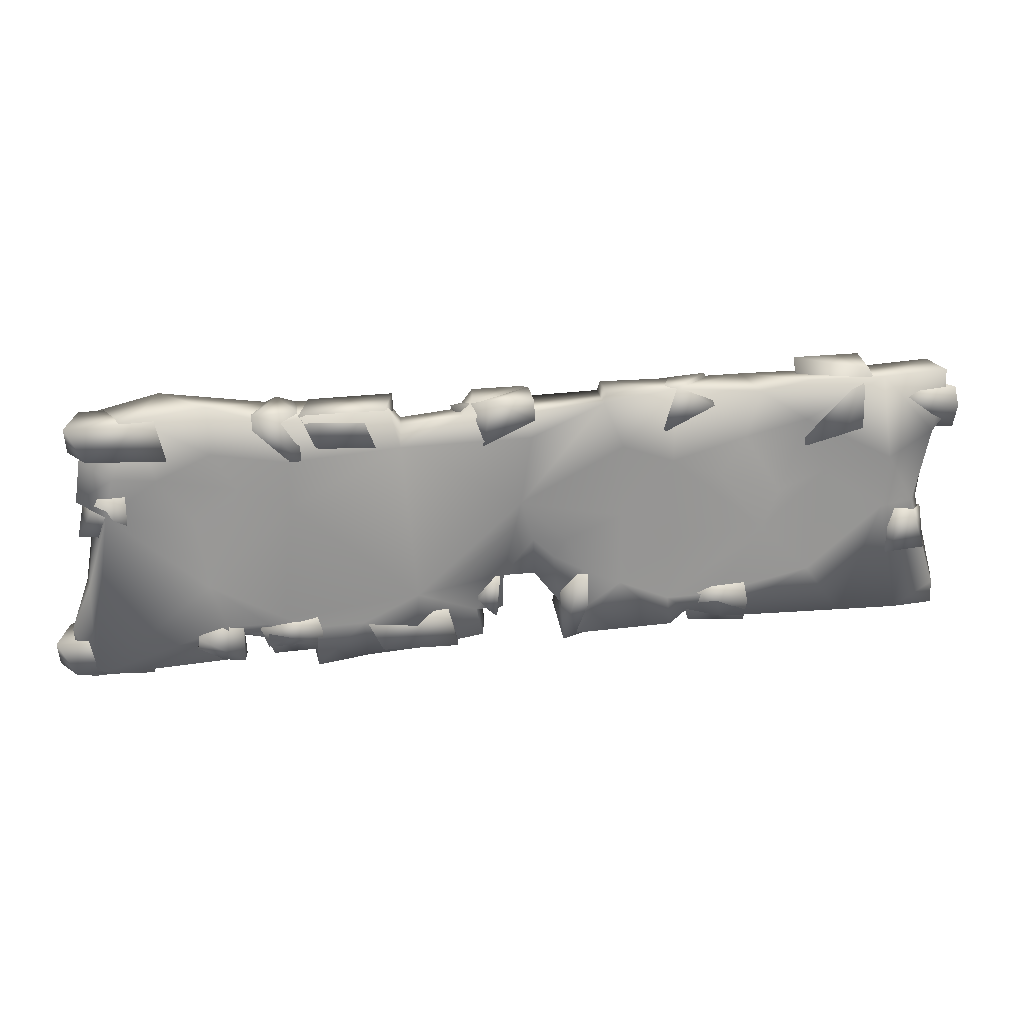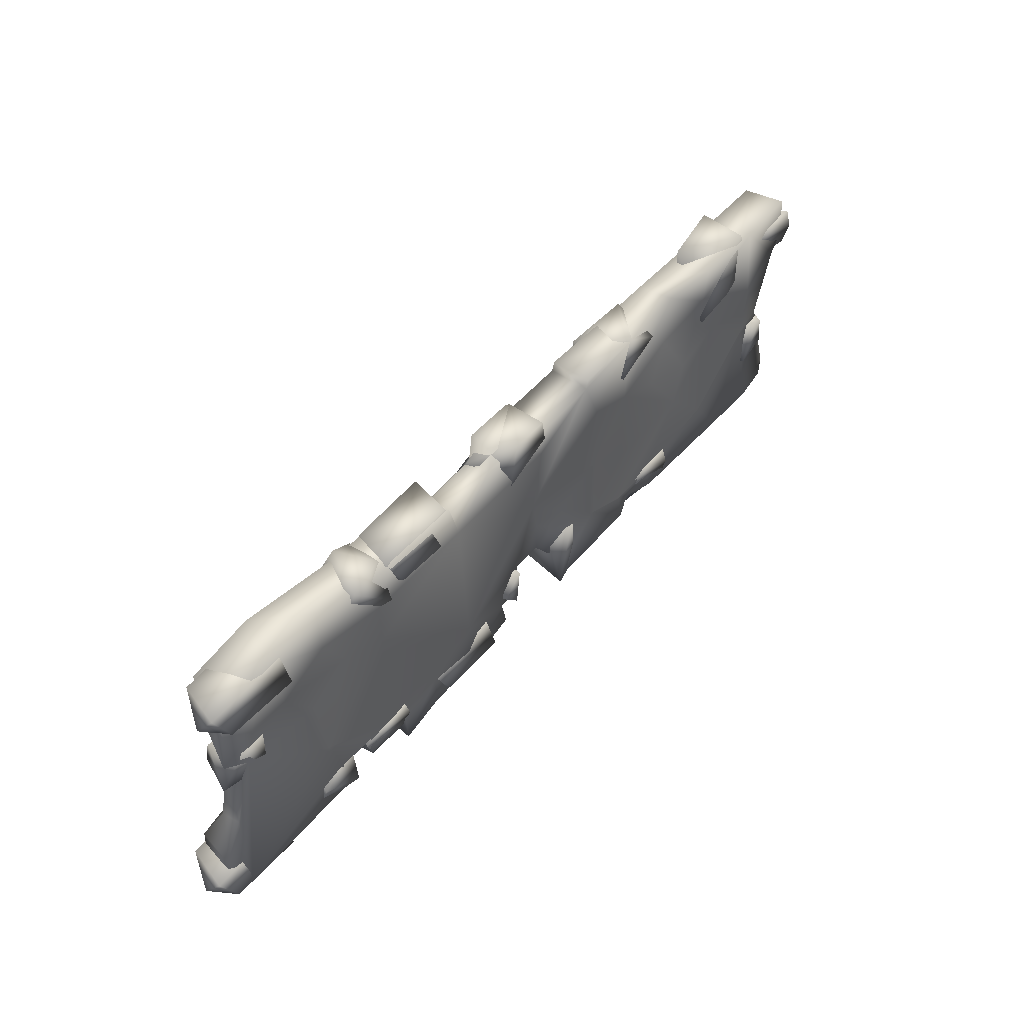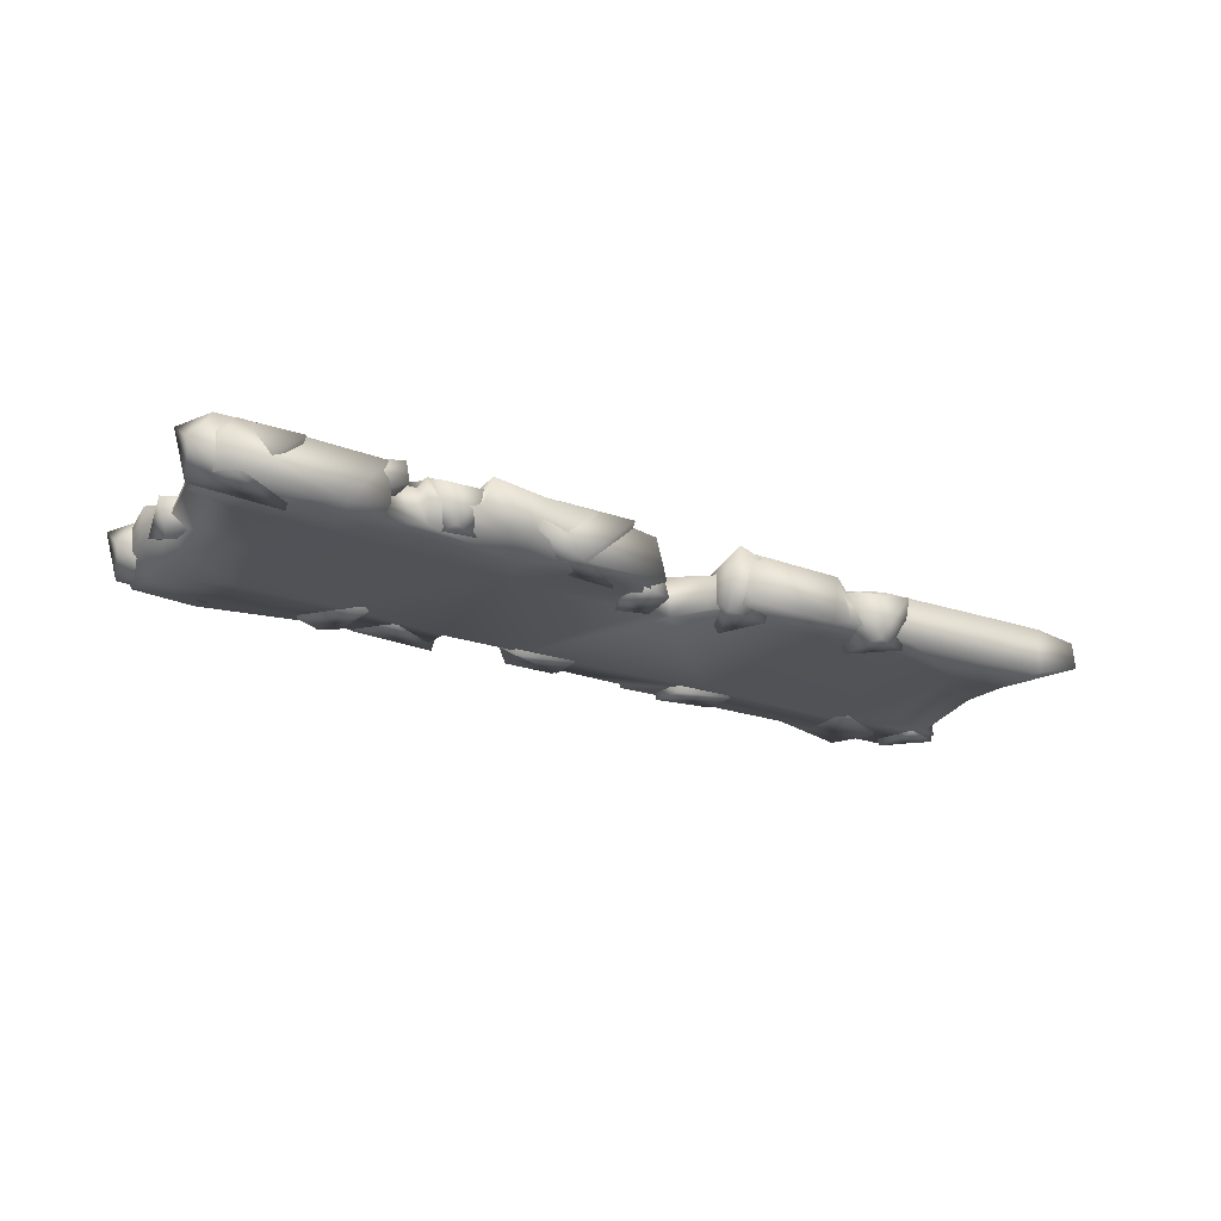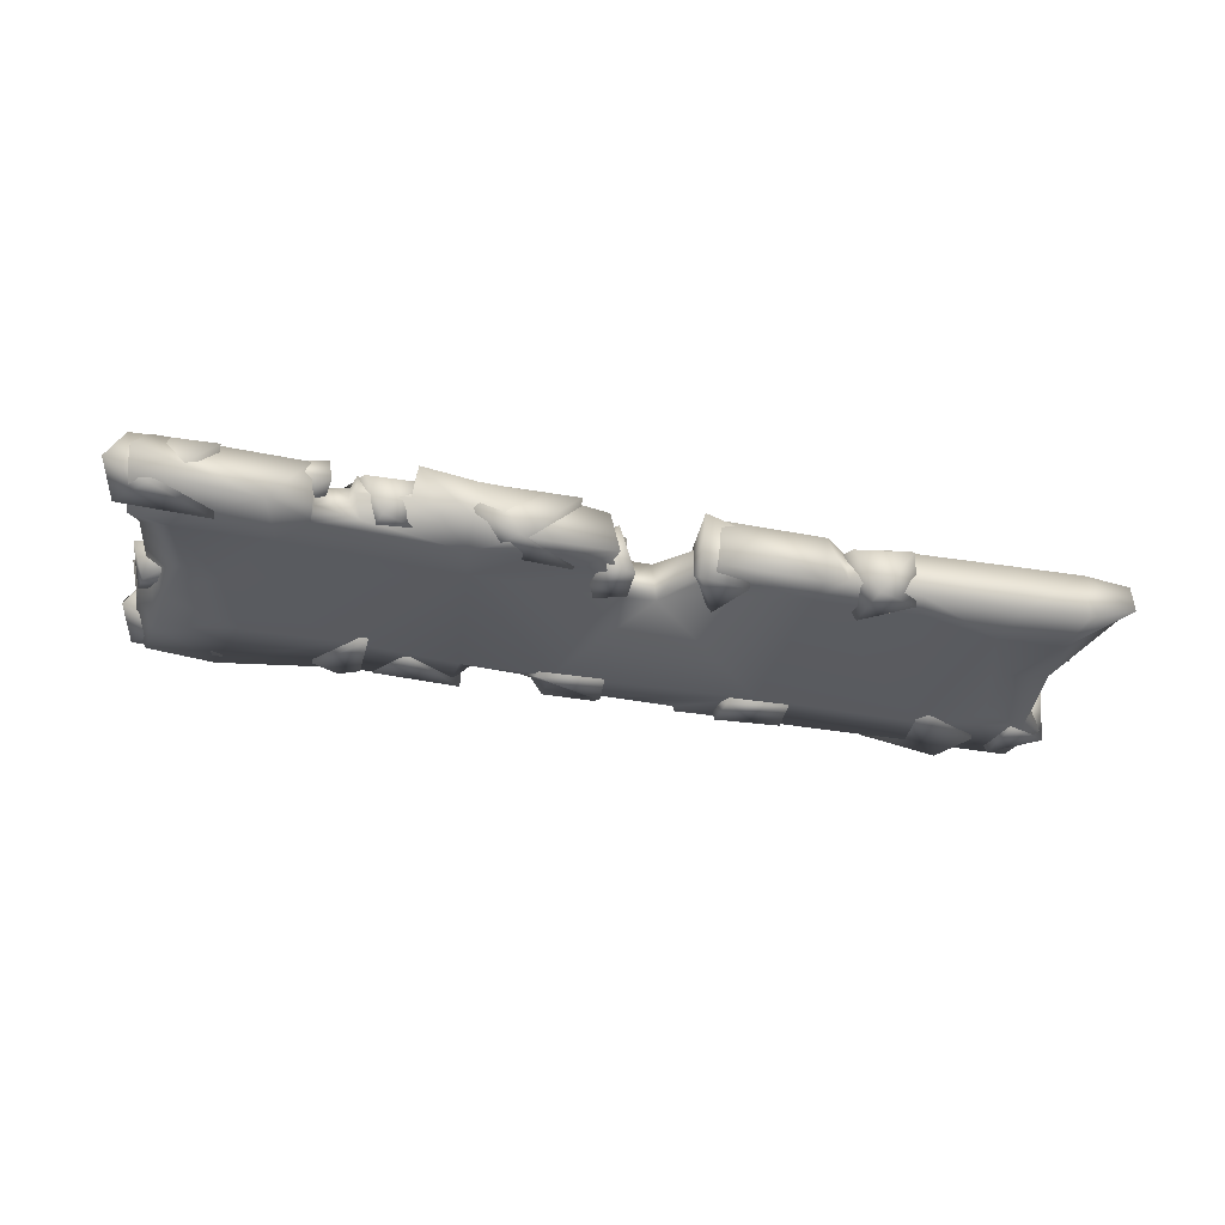
<metadata>
{"format":"obj","ext":"obj","renderer":"f3d","projection":"perspective","resolution":1024,"background":"white","views":[{"elev":23.1,"azim":170.2,"up":"+Z"},{"elev":47.5,"azim":128.3,"up":"+Z"},{"elev":-21.3,"azim":147.4,"up":"+Y"},{"elev":-32.2,"azim":165.8,"up":"+Y"}]}
</metadata>
<code>
g Area_Common_Build_Ruin_Bridge_04_Col
v 10.49 0.5473 1.907
v 10.73 0.5373 0.8771
v 11.44 0.4593 1.332
v 9.364 0.5074 1.789
v 9.828 0.5116 3.508
v 11.28 0.4286 2.371
v 11.18 0.2444 3.139
v 7.947 0.4917 2.417
v 7.991 0.4444 3.704
v 6.244 0.4917 3.147
v 5.995 0.5473 2.099
v 5.443 0.6069 3.385
v 7.319 0.5764 1.443
v 5.985 0.5653 0.8413
v 3.317 0.6042 3.381
v 3.049 0.6701 2.366
v 2.994 0.3784 2.875
v 2.653 0.5872 -1.965
v 6.26 0.6364 -2.335
v 5.421 0.6121 -2.697
v 6.718 0.6121 -2.494
v 8.205 0.5872 -1.287
v 7.787 0.5872 -2.496
v 4.156 0.5872 -2.684
v 2.711 0.6021 -3.556
v 1.051 0.4408 -2.599
v 0.2791 0.3756 -1.655
v 0.3033 0.3756 -2.605
v 0.8737 0.4499 -3.359
v -0.1696 0.56 0.518
v 4.041 0.5872 -3.648
v -0.5379 0.4003 -0.6442
v -0.5736 0.3756 -1.648
v -1.097 0.3977 -1.19
v -1.406 0.5862 -0.6265
v -1.275 0.2565 -2.578
v -1.88 0.5872 -1.56
v -1.721 0.5583 -2.902
v -2.937 0.6068 -2.03
v -2.941 0.6019 -0.01078
v -2.945 0.5872 1.965
v -4.349 0.5218 1.44
v -2.389 0.5872 3.235
v -4.356 0.5854 3.527
v -6.839 0.2181 3.168
v -6.394 0.3869 1.954
v -8.053 0.5218 2.412
v -7.407 0.4564 0.3536
v -8.626 0.5218 0.8945
v -5.699 0.5218 0.936
v -6.953 0.5218 -0.7068
v -8.049 0.6249 3.57
v -10.48 0.5872 1.172
v -10.34 0.5909 -0.2745
v -10.11 0.6421 3.556
v -11.64 0.5872 1.884
v -11.28 0.4503 -0.2009
v -10.97 0.5872 -3.426
v -9.285 0.5845 -3.392
v -11.89 0.5872 3.635
v -11.94 0.5862 2.317
v -8.293 0.5872 -2.019
v -5.879 0.5726 -3.319
v -5.672 0.5473 -2.613
v -4.311 0.5473 -2.631
v -4.304 0.5473 -0.8429
v -4.399 0.6085 -3.409
v -1.755 0.6235 -3.466
v -9.334 -0.5977 -3.29
v -6.775 -0.5903 -3.288
v -9.175 -0.5891 -1.941
v -11 -0.5625 -1.971
v -7.016 -0.6107 -2.544
v -10.97 -0.6047 -3.425
v -10.29 -0.4746 -0.2241
v -10.41 -0.5625 1.607
v -8.764 -0.619 2.395
v -11.57 -0.6355 1.9
v -10.17 -0.6096 3.467
v -8.746 -0.5727 3.434
v -6.437 -0.573 3.447
v -4.335 -0.619 2.235
v -4.305 -0.6203 -2.565
v -4.354 -0.5727 3.425
v -11.35 -0.3681 -0.2506
v -12.19 -0.2757 -3.469
v -11.76 -0.5632 3.57
v -12.12 -0.6037 2.073
v -4.976 -0.3357 -3.148
v -4.304 -0.5787 -3.342
v -1.767 -0.5787 -3.428
v -1.687 -0.5943 -2.932
v -4.911 0.443 -3.09
v -11.8 -0.02732 1.848
v -11.55 0.04111 -0.2695
v -12.23 0.02173 -2.737
v -12.1 0.4467 -2.802
v -12.14 0.4165 -3.451
v 3.299 -0.6184 2.401
v 3.85 -0.619 -1.628
v 0.9756 -0.619 2.396
v 6.205 -0.619 2.051
v 3.336 -0.5646 3.349
v 6.234 -0.5818 3.371
v 9.181 -0.6375 3.787
v 0.2991 -0.6211 -1.53
v -0.6885 -0.619 -1.624
v 1.411 -0.6093 -2.552
v 0.3035 -0.6424 -2.605
v -0.4739 -0.5767 3.154
v 0.9708 -0.5829 3.43
v -0.4474 -0.5829 3.441
v -2.441 -0.5856 3.197
v 0.7334 -0.5527 -2.836
v -1.174 -0.6066 -2.501
v 0.6634 -0.6454 -3.468
v 2.347 -0.6313 -2.88
v 2.822 -0.6268 -3.474
v 4.049 -0.1712 -3.349
v 4.038 -0.656 -2.628
v 7.64 -0.6131 -2.83
v 8.317 -0.619 -1.927
v 4.651 -0.3703 -3.182
v 5.418 0.6885 -3.787
v 5.504 0.03167 -3.425
v 6.741 0.06533 -3.284
v 5.428 0.5872 -3.177
v 6.732 0.5872 -3.176
v 6.562 -0.4633 -2.997
v 6.842 0.369 -2.984
v 7.626 -0.2819 -3.084
v 7.683 -0.3679 -3.413
v 8.729 -0.6047 -3.532
v 7.793 0.6011 -3.459
v 7.552 0.2923 -2.862
v 11.35 0.5839 -3.649
v 6.872 -0.06816 -3.057
v 11.73 0.1609 -3.811
v 11.68 -0.6047 -3.876
v 11.63 -0.6047 -2.223
v 10.69 -0.6047 -1.928
v 9.406 -0.6172 -0.04922
v 8.788 -0.619 2.061
v 10.6 -0.7603 0.8569
v 10.71 -0.8161 2.074
v 10.89 -0.7278 3.342
v 10.31 -0.6162 -0.3466
v 11.04 0.004213 0.8724
v 11.37 -0.001627 -1.061
v 11.22 -0.2524 2.815
v 11.23 -0.1308 2.086
v 11.31 0.4402 -1.089
v 11.84 0.4148 -2.3
v 8.422 0.4506 0.4682
v -2.519 -0.582 3.446
v -2.45 0.5854 3.514
v -0.4358 0.5872 3.118
v -0.4347 0.6146 2.399
v 1.353 0.2951 3
v 1.066 0.1248 3.367
v 1.397 -0.3371 2.999
v 2.926 -0.3404 2.841
v -11.76 -0.08686 -0.6166
v -10.89 -0.3553 -0.7005
v -11.75 -0.07852 -1.616
v -10.63 0.4884 -0.3831
v -11.28 0.6872 -0.4544
v -10.55 0.6898 -1.651
v -11.73 0.5034 -1.656
v -10.51 0.1711 -1.726
v -10.51 0.4353 2.225
v -9.126 0.6636 1.999
v -9.674 0.6097 3.793
v -8.034 0.5892 1.668
v -8.201 -0.5558 1.58
v -7.859 -0.328 3.91
v -9.822 -0.7559 3.776
v -10.46 -0.7143 2.731
v -3.629 -0.7961 2.378
v -3.408 -0.2652 3.226
v -4.09 0.6203 2.345
v -5.272 -0.6813 2.343
v -5.406 0.6238 2.997
v -5.42 -0.5826 3.518
v -4.361 0.5821 3.567
v -3.583 -0.7547 3.324
v 1.599 -0.2471 3.126
v 1.365 -0.7779 2.279
v -0.5436 -0.5644 3.418
v 0.8734 0.6384 2.245
v -0.3863 -0.6631 2.243
v -0.5295 0.6418 2.897
v 0.5848 0.6002 3.467
v -0.499 0.5899 3.455
v 5.322 -0.5912 3.401
v 3.095 -0.6765 3.406
v 3.397 0.5487 3.456
v 3.168 0.6303 2.364
v 5.187 0.6636 2.476
v 4.597 -0.6541 2.364
v 5.654 0.5765 3.384
v 5.648 -0.03778 2.511
v 6.16 -0.6925 3.496
v 5.673 -0.7464 1.702
v 5.637 -0.6316 3.345
v 5.639 0.6699 2.163
v 6.885 0.1217 1.87
v 6.849 0.6214 3.45
v 6.84 -0.667 3.183
v 5.672 0.3344 3.404
v 11.24 -0.5806 3.409
v 9.017 -0.6621 3.416
v 9.319 0.5121 3.433
v 9.091 0.5618 2.339
v 11.11 0.5965 2.45
v 10.52 -0.668 2.374
v 11.58 0.5368 3.36
v 11.57 -0.07403 2.504
v 11.23 -0.2486 1.452
v 11.15 -0.517 0.5797
v 10.1 -0.07086 1.334
v 11.47 0.3267 0.3161
v 10.89 0.545 1.401
v 10.2 0.528 0.2404
v 10.19 0.5411 1.416
v 10.12 0.009378 0.2021
v 11.97 -0.6538 -2.649
v 9.743 -0.7391 -2.644
v 10.05 0.4861 -2.595
v 9.817 0.5677 -3.687
v 11.84 0.601 -3.575
v 11.25 -0.7167 -3.687
v 12.3 0.5139 -2.667
v 12.3 -0.1004 -3.54
v 6.94 0.6263 -2.613
v 6.341 -0.5145 -2.382
v 5.4 0.6198 -2.38
v 5.276 0.6766 -2.818
v 6.115 -0.4723 -3.406
v 5.238 -0.4675 -2.928
v 6.582 0.471 -3.44
v 5.273 0.5428 -3.365
v 8.424 -0.08686 -2.267
v 8.34 -0.3553 -3.14
v 7.424 -0.07852 -2.282
v 8.658 0.4884 -3.403
v 8.586 0.6872 -2.756
v 7.39 0.6898 -3.479
v 7.384 0.5034 -2.304
v 7.315 0.1711 -3.517
v 3.768 -0.5912 -2.586
v 1.542 -0.6765 -2.514
v 1.846 0.5487 -2.474
v 1.585 0.6303 -3.559
v 3.606 0.6636 -3.507
v 3.013 -0.6541 -3.601
v 4.1 0.5765 -2.613
v 4.067 -0.03778 -3.485
v 1.029 -0.7129 -2.026
v 0.09518 -0.7901 -1.86
v 0.8463 -0.7423 -1.558
v 0.4327 0.586 -1.655
v 0.1344 -0.6995 -2.768
v 0.513 0.5584 -2.787
v 1.014 0.5681 -2.26
v 0.9241 -0.5454 -2.793
v -2.642 0.444 -3.354
v -1.353 0.6835 -3.591
v -1.864 0.627 -1.71
v -1.319 -0.8013 -3.108
v -2.6 -0.7613 -2.824
v -2.002 -0.8049 -1.727
v -2.548 0.4597 -1.713
v -1.315 0.1434 -1.74
v -4.649 0.5095 -2.448
v -5.442 -0.8207 -2.241
v -6.502 0.5789 -2.331
v -6.602 0.6528 -2.864
v -5.601 -0.7591 -3.481
v -6.692 -0.7094 -3.004
v -4.996 0.3422 -3.469
v -6.555 0.4935 -3.515
v -10.32 0.576 3.023
v -11.11 -0.7542 3.23
v -12.17 0.6454 3.14
v -12.27 0.7192 2.607
v -11.27 -0.6926 1.989
v -12.36 -0.6429 2.467
v -10.66 0.4087 2.002
v -12.22 0.5599 1.956
g Area_Common_Build_Ruin_Bridge_04_Col_0
f 3 2 1
f 1 2 4
f 4 5 1
f 1 5 6
f 6 3 1
f 7 6 5
f 4 8 5
f 8 9 5
f 8 10 9
f 11 10 8
f 12 10 11
f 11 8 13
f 13 8 4
f 14 11 13
f 11 15 12
f 15 11 16
f 11 14 16
f 15 16 17
f 16 14 18
f 14 19 18
f 19 20 18
f 21 20 19
f 19 22 21
f 14 13 22
f 19 14 22
f 23 21 22
f 24 18 20
f 25 18 24
f 18 25 26
f 26 27 18
f 28 27 26
f 29 26 25
f 30 18 27
f 18 30 16
f 31 25 24
f 32 30 27
f 33 32 27
f 33 34 32
f 34 35 32
f 32 35 30
f 34 33 36
f 34 36 37
f 35 34 37
f 36 38 37
f 37 38 39
f 35 37 39
f 30 35 40
f 40 35 39
f 40 41 30
f 41 40 42
f 41 43 30
f 44 43 41
f 42 44 41
f 45 44 42
f 45 42 46
f 45 46 47
f 46 48 47
f 49 47 48
f 50 48 46
f 42 50 46
f 48 50 51
f 42 51 50
f 48 51 49
f 52 45 47
f 49 53 47
f 54 53 49
f 55 47 53
f 52 47 55
f 55 53 56
f 57 56 53
f 54 57 53
f 58 57 54
f 54 59 58
f 55 56 60
f 61 60 56
f 62 49 51
f 62 59 54
f 49 62 54
f 63 59 62
f 62 51 64
f 64 63 62
f 64 51 65
f 66 65 51
f 66 51 42
f 40 66 42
f 65 66 39
f 66 40 39
f 65 39 67
f 39 68 67
f 39 38 68
f 59 69 58
f 63 69 59
f 70 69 63
f 69 70 71
f 71 72 69
f 70 73 71
f 72 74 69
f 71 75 72
f 75 71 76
f 77 76 71
f 71 73 77
f 78 76 77
f 76 78 75
f 78 77 79
f 77 80 79
f 77 81 80
f 82 81 77
f 77 83 82
f 73 83 77
f 84 81 82
f 75 85 72
f 78 85 75
f 72 86 74
f 79 87 78
f 88 78 87
f 89 83 73
f 90 83 89
f 90 91 83
f 83 91 92
f 91 90 68
f 67 68 90
f 90 89 67
f 93 67 89
f 93 89 63
f 63 89 70
f 64 93 63
f 70 89 73
f 67 93 65
f 65 93 64
f 87 60 88
f 55 60 87
f 61 88 60
f 88 61 94
f 94 61 56
f 56 57 94
f 95 94 57
f 78 88 94
f 94 95 78
f 78 95 85
f 85 95 96
f 95 57 96
f 97 96 57
f 96 97 86
f 98 86 97
f 98 97 58
f 98 58 86
f 97 57 58
f 96 86 72
f 72 85 96
f 74 86 58
f 74 58 69
f 101 100 99
f 102 99 100
f 99 102 103
f 104 103 102
f 102 105 104
f 106 100 101
f 107 106 101
f 82 107 101
f 100 106 108
f 108 106 109
f 101 110 82
f 101 111 110
f 112 110 111
f 113 82 110
f 109 106 28
f 114 109 28
f 108 109 114
f 27 28 106
f 107 33 106
f 27 106 33
f 33 107 36
f 115 36 107
f 92 115 107
f 115 92 36
f 38 36 92
f 92 91 38
f 68 38 91
f 108 114 116
f 108 116 117
f 116 114 29
f 26 29 114
f 26 114 28
f 117 116 118
f 116 29 118
f 118 29 25
f 25 31 118
f 119 118 31
f 120 118 119
f 117 118 120
f 117 120 100
f 108 117 100
f 100 120 121
f 100 121 122
f 120 119 123
f 119 124 123
f 119 31 124
f 124 31 24
f 123 124 125
f 125 126 123
f 125 127 126
f 128 126 127
f 127 20 128
f 125 124 20
f 127 125 20
f 20 124 24
f 21 128 20
f 129 123 126
f 120 129 121
f 123 129 120
f 130 128 21
f 128 130 126
f 129 131 121
f 121 131 132
f 121 132 133
f 121 133 122
f 133 132 134
f 132 131 134
f 135 134 131
f 135 131 130
f 134 135 23
f 23 130 21
f 135 130 23
f 23 136 134
f 136 133 134
f 137 126 130
f 126 137 129
f 137 131 129
f 137 130 131
f 136 138 133
f 139 133 138
f 139 140 133
f 141 133 140
f 141 122 133
f 141 142 122
f 122 142 100
f 142 102 100
f 143 102 142
f 142 144 143
f 144 145 143
f 145 105 143
f 143 105 102
f 145 146 105
f 146 5 105
f 9 105 5
f 104 105 9
f 7 5 146
f 141 147 142
f 142 147 144
f 144 147 148
f 144 148 145
f 149 147 141
f 149 148 147
f 145 150 146
f 146 150 7
f 7 150 6
f 6 150 151
f 151 150 145
f 145 148 151
f 148 3 151
f 151 3 6
f 149 152 148
f 2 148 152
f 2 3 148
f 149 153 152
f 140 153 149
f 141 140 149
f 139 153 140
f 138 153 139
f 136 153 138
f 152 136 2
f 153 136 152
f 136 22 2
f 22 154 2
f 4 2 154
f 154 13 4
f 154 22 13
f 23 22 136
f 84 113 155
f 84 155 44
f 44 81 84
f 156 44 155
f 156 155 43
f 113 43 155
f 156 43 44
f 43 113 157
f 157 158 43
f 43 158 30
f 157 159 158
f 159 16 158
f 158 16 30
f 160 159 157
f 17 16 159
f 110 157 113
f 160 157 112
f 112 157 110
f 159 161 17
f 159 160 161
f 161 160 111
f 111 160 112
f 111 101 161
f 101 99 161
f 162 161 99
f 162 17 161
f 103 17 162
f 99 103 162
f 15 17 103
f 15 103 12
f 104 12 103
f 12 104 10
f 10 104 9
f 55 80 52
f 80 81 52
f 52 81 45
f 45 81 44
f 79 80 55
f 79 55 87
f 82 113 84
f 83 107 82
f 92 107 83
f 165 164 163
f 163 164 166
f 167 163 166
f 168 167 166
f 165 163 169
f 163 167 169
f 167 168 169
f 165 169 170
f 169 168 170
f 168 166 170
f 166 164 170
f 164 165 170
f 173 172 171
f 171 172 174
f 172 173 174
f 175 171 174
f 176 175 174
f 173 176 174
f 173 177 176
f 176 177 175
f 171 175 178
f 175 177 178
f 177 173 178
f 173 171 178
f 181 180 179
f 181 179 182
f 181 182 183
f 182 184 183
f 183 184 185
f 180 181 185
f 181 183 185
f 180 185 186
f 185 184 186
f 184 182 186
f 182 179 186
f 179 180 186
f 189 188 187
f 190 187 188
f 188 189 191
f 190 188 191
f 190 191 192
f 191 189 192
f 189 187 193
f 187 190 193
f 190 192 193
f 192 189 194
f 189 193 194
f 193 192 194
f 197 196 195
f 196 197 198
f 197 199 198
f 195 196 200
f 196 198 200
f 198 199 200
f 199 197 201
f 197 195 201
f 199 201 202
f 201 195 202
f 195 200 202
f 200 199 202
f 205 204 203
f 204 205 206
f 204 206 207
f 207 206 208
f 207 208 209
f 208 203 209
f 203 204 209
f 204 207 209
f 205 203 210
f 203 208 210
f 206 205 210
f 208 206 210
f 213 212 211
f 212 213 214
f 213 215 214
f 211 212 216
f 212 214 216
f 214 215 216
f 215 213 217
f 213 211 217
f 215 217 218
f 217 211 218
f 211 216 218
f 216 215 218
f 221 220 219
f 219 220 222
f 223 219 222
f 224 223 222
f 223 224 225
f 224 221 225
f 219 223 225
f 221 219 225
f 224 222 226
f 222 220 226
f 220 221 226
f 221 224 226
f 229 228 227
f 228 229 230
f 229 231 230
f 227 228 232
f 228 230 232
f 230 231 232
f 231 229 233
f 229 227 233
f 231 233 234
f 233 227 234
f 227 232 234
f 232 231 234
f 237 236 235
f 235 238 237
f 235 236 239
f 237 238 240
f 236 237 240
f 239 236 240
f 238 235 241
f 235 239 241
f 238 241 242
f 241 239 242
f 239 240 242
f 240 238 242
f 245 244 243
f 243 244 246
f 247 243 246
f 248 247 246
f 245 243 249
f 243 247 249
f 247 248 249
f 245 249 250
f 249 248 250
f 248 246 250
f 246 244 250
f 244 245 250
f 253 252 251
f 252 253 254
f 253 255 254
f 251 252 256
f 252 254 256
f 254 255 256
f 255 253 257
f 253 251 257
f 255 257 258
f 257 251 258
f 251 256 258
f 256 255 258
f 261 260 259
f 260 261 262
f 260 262 263
f 259 260 263
f 262 264 263
f 264 262 265
f 262 261 265
f 261 259 265
f 264 265 266
f 265 259 266
f 259 263 266
f 263 264 266
f 269 268 267
f 267 268 270
f 267 270 271
f 270 272 271
f 269 267 273
f 267 271 273
f 272 269 273
f 271 272 273
f 269 272 274
f 272 270 274
f 268 269 274
f 270 268 274
f 277 276 275
f 275 278 277
f 275 276 279
f 277 278 280
f 276 277 280
f 279 276 280
f 278 275 281
f 275 279 281
f 278 281 282
f 281 279 282
f 279 280 282
f 280 278 282
f 285 284 283
f 283 286 285
f 283 284 287
f 285 286 288
f 284 285 288
f 287 284 288
f 286 283 289
f 283 287 289
f 286 289 290
f 289 287 290
f 287 288 290
f 288 286 290

</code>
